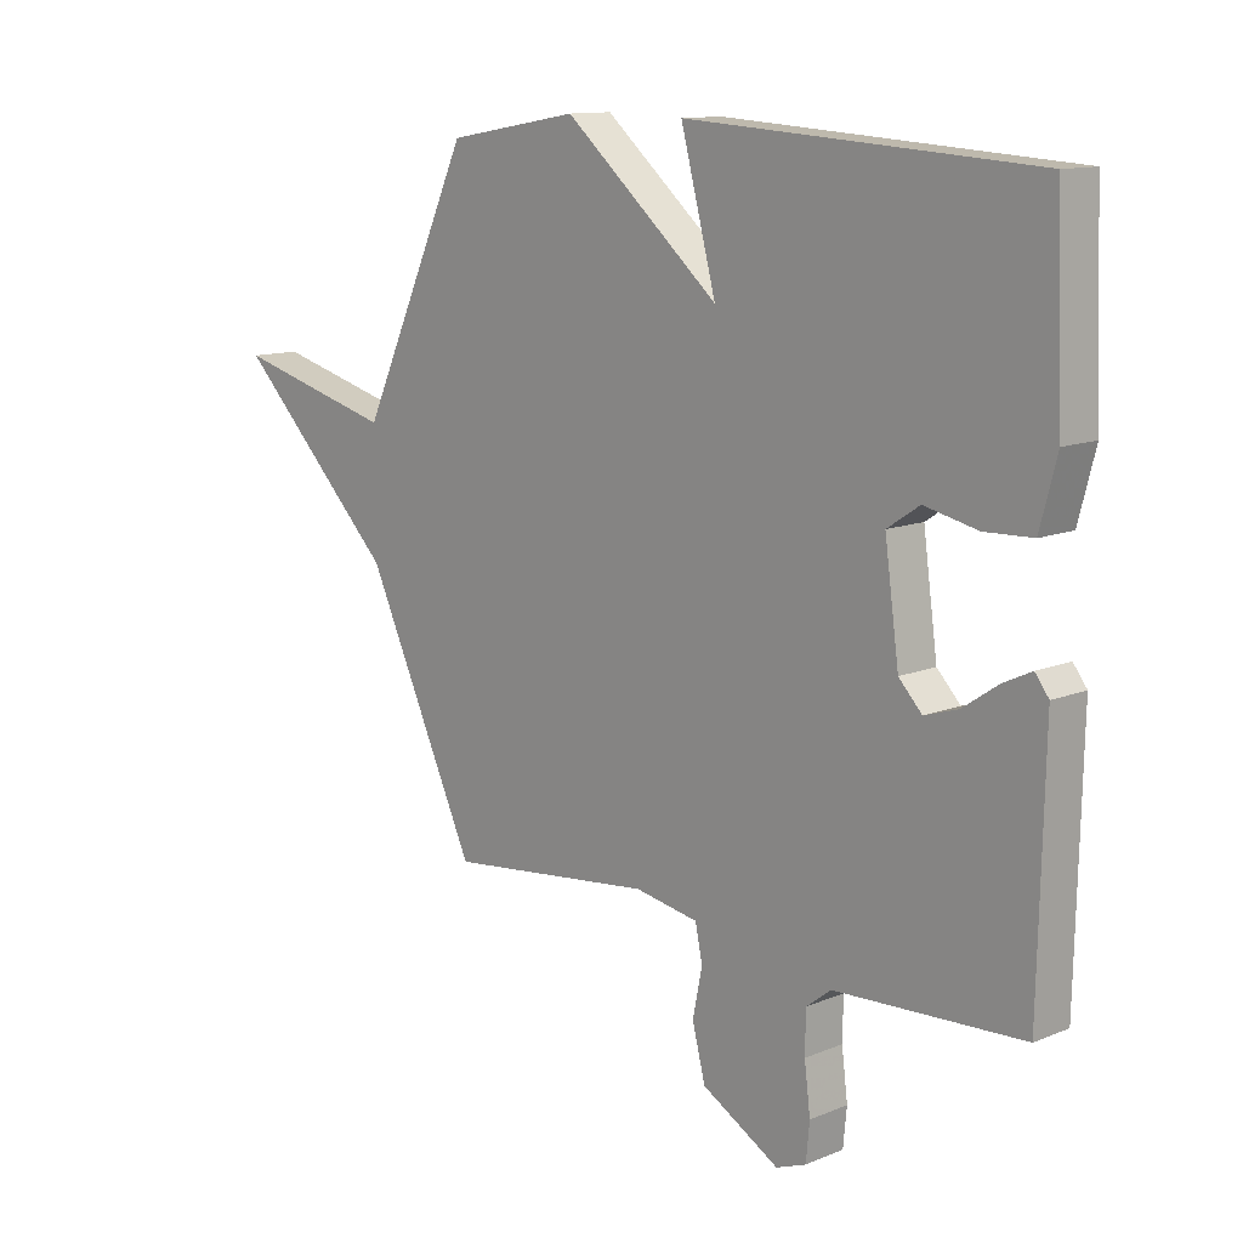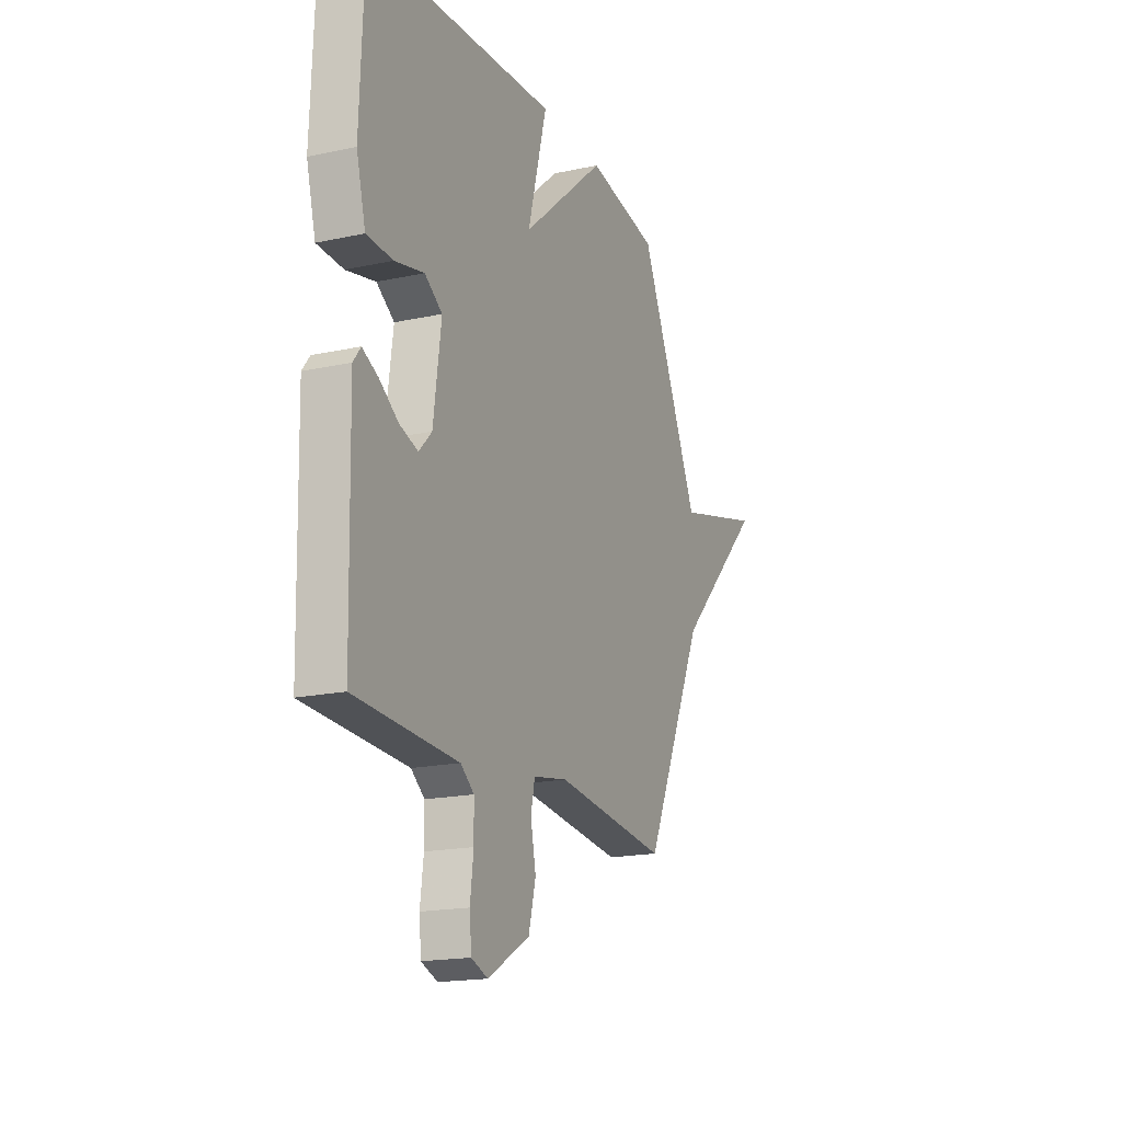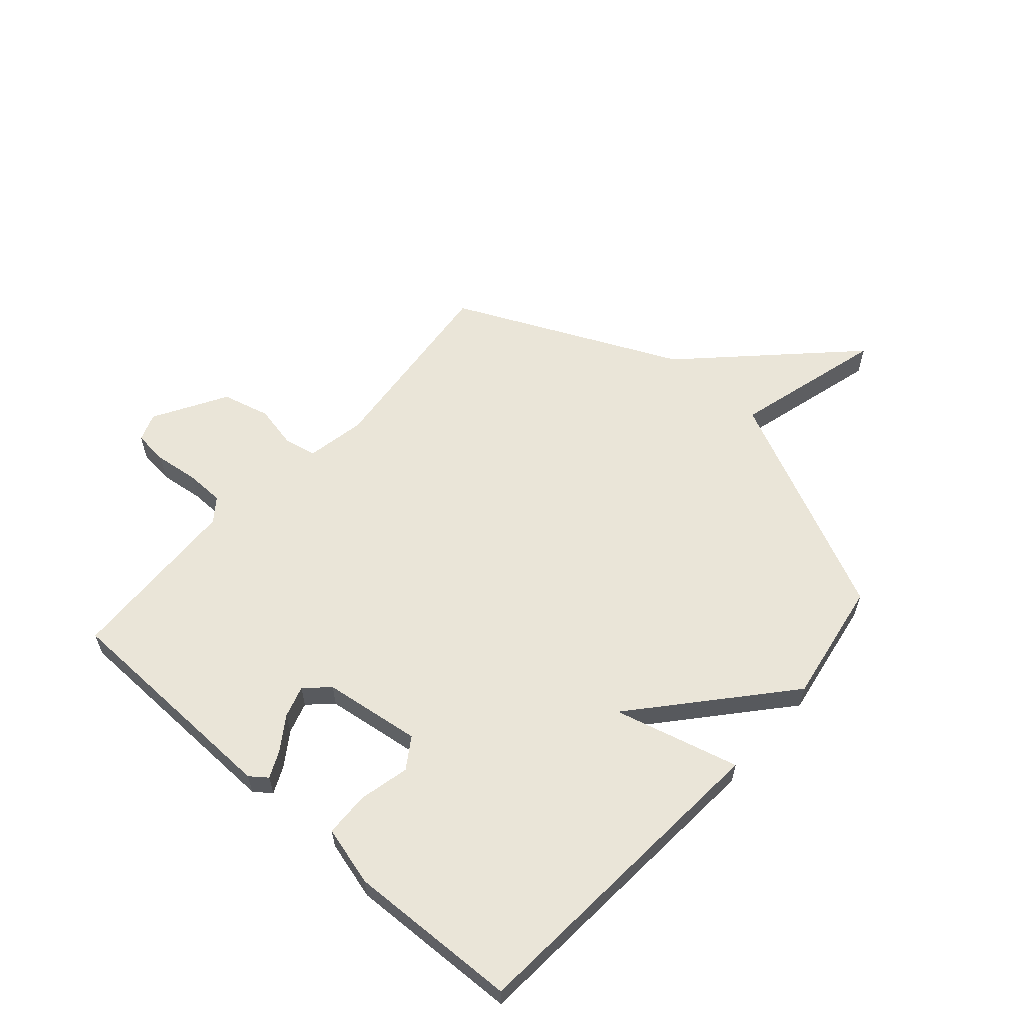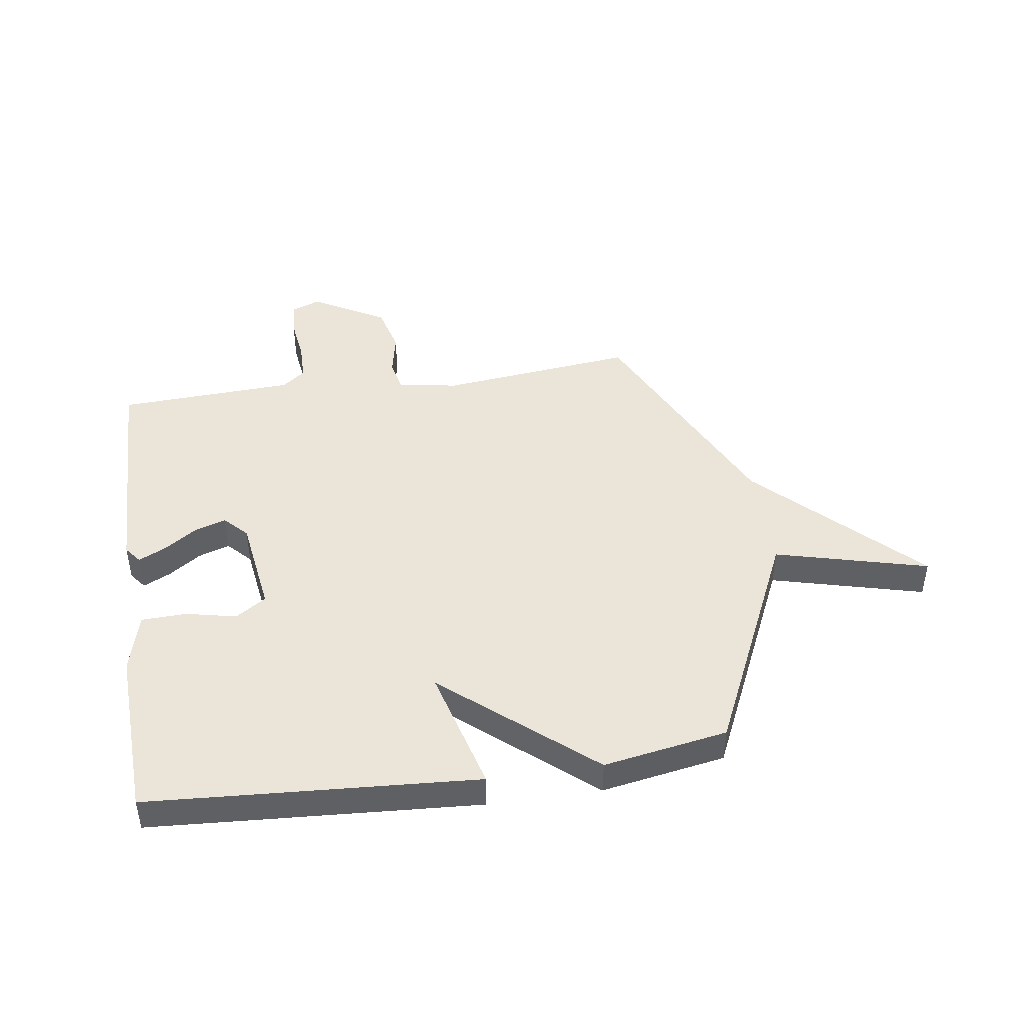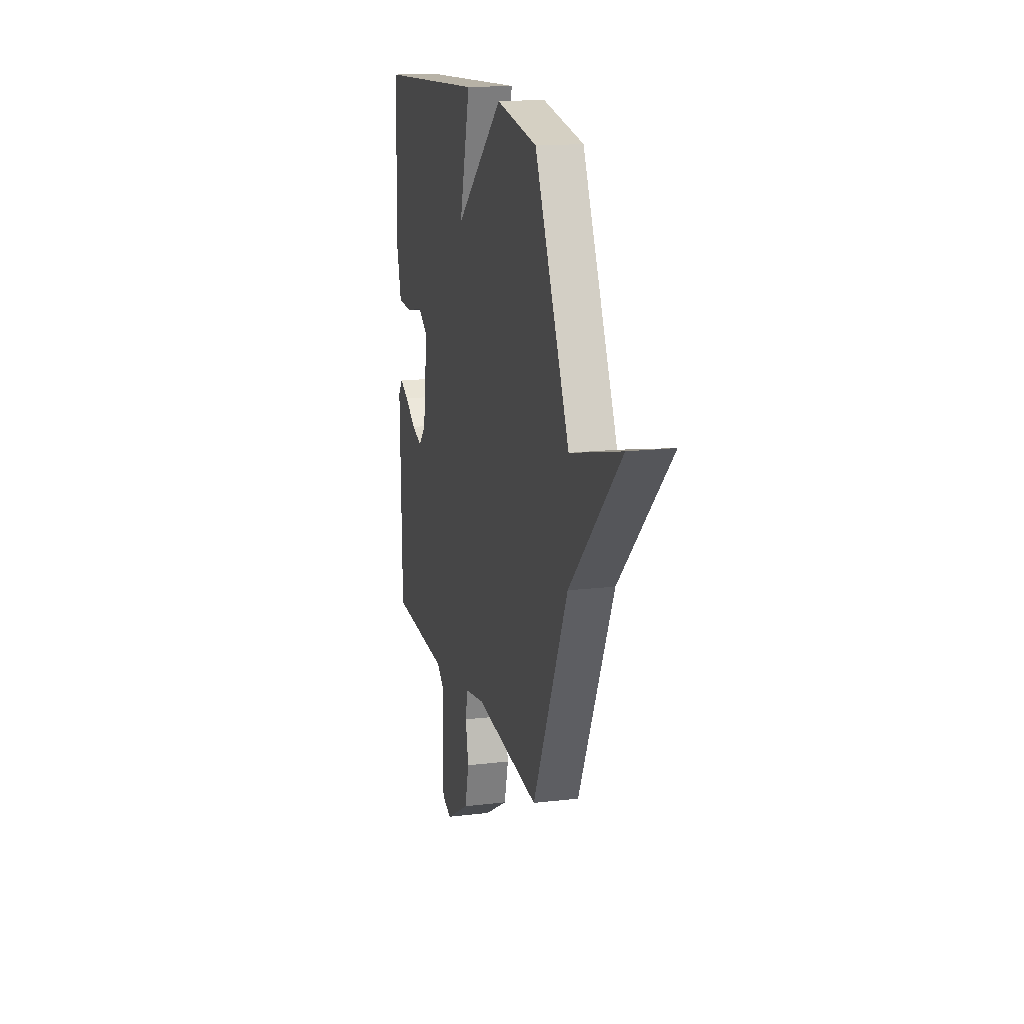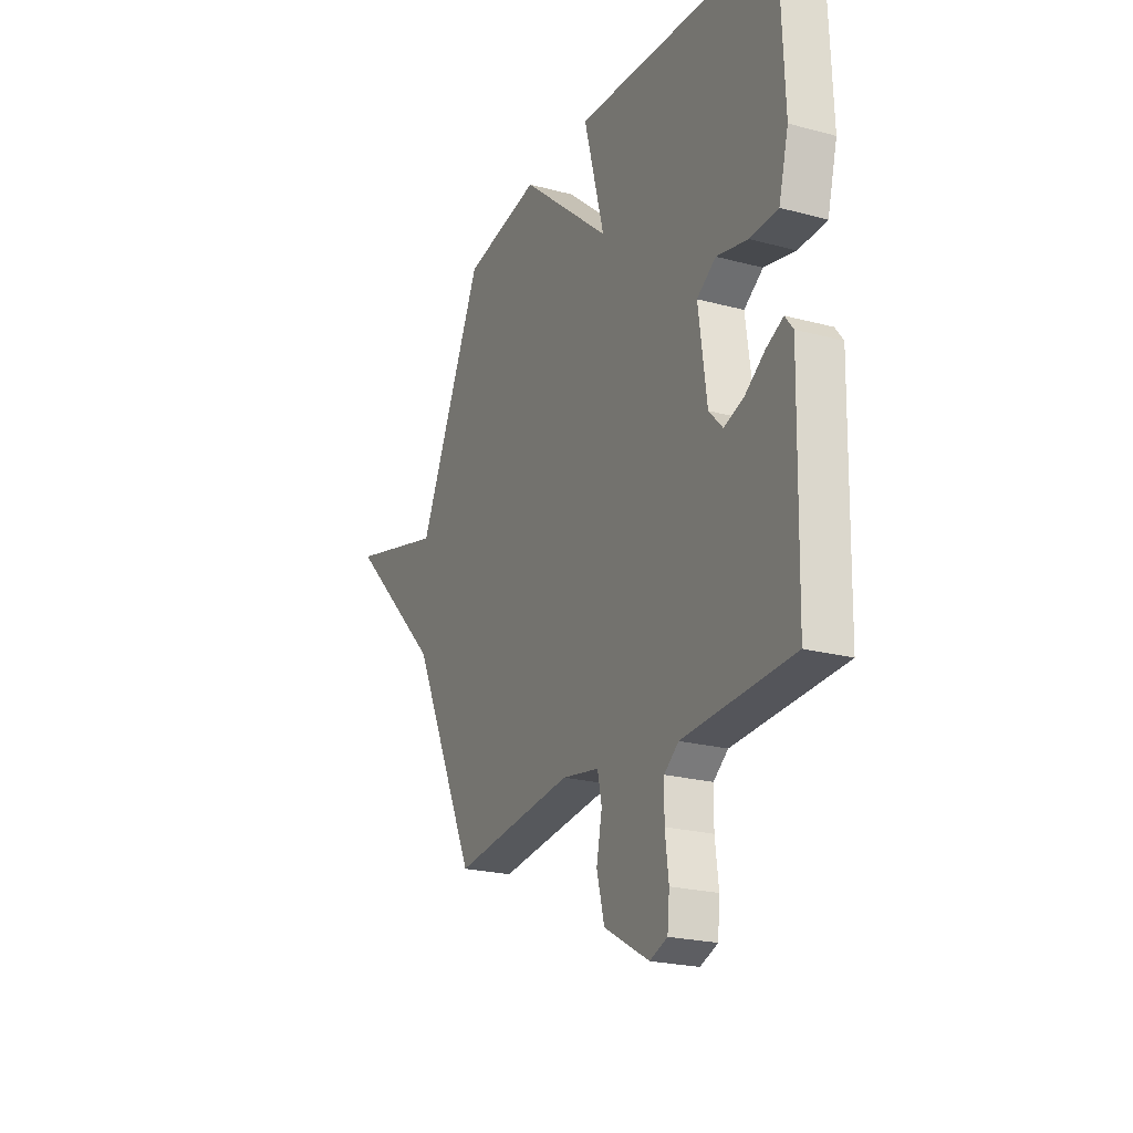
<metadata>
{"format":"obj","ext":"obj","renderer":"f3d","projection":"perspective","resolution":1024,"background":"white","views":[{"elev":12.1,"azim":-133.9,"up":"+Z"},{"elev":-18.1,"azim":-67.1,"up":"+Z"},{"elev":59.1,"azim":-48.3,"up":"+Y"},{"elev":44.7,"azim":-8.5,"up":"+Y"},{"elev":16.2,"azim":76.0,"up":"+Z"},{"elev":-22.6,"azim":-114.8,"up":"+Z"}]}
</metadata>
<code>
v 0.5 0.07 -0.5
v 0.154 0.07 -0.462
v 0.048 0.07 -0.481
v 0.036 0.07 -0.538
v 0.052 0.07 -0.616
v 0.03 0.07 -0.701
v -0.099 0.07 -0.775
v -0.149 0.07 -0.756
v -0.155 0.07 -0.694
v -0.145 0.07 -0.615
v -0.146 0.07 -0.547
v -0.187 0.07 -0.515
v -0.5 0.07 -0.5
v -0.509 0.07 -0.091
v -0.486 0.07 -0.061
v -0.438 0.07 -0.084
v -0.38 0.07 -0.124
v -0.324 0.07 -0.142
v -0.285 0.07 -0.101
v -0.261 0.07 0.072
v -0.315 0.07 0.108
v -0.404 0.07 0.088
v -0.484 0.07 0.091
v -0.512 0.07 0.197
v -0.5 0.07 0.5
v 0.08 0.07 0.538
v 0.021 0.07 0.316
v 0.28 0.07 0.538
v 0.5 0.07 0.5
v 0.686 0.07 0.1
v 0.956 0.07 0.171
v 0.686 0.07 -0.1
v 0.5 0 -0.5
v 0.154 0 -0.462
v 0.048 0 -0.481
v 0.036 0 -0.538
v 0.052 0 -0.616
v 0.03 0 -0.701
v -0.099 0 -0.775
v -0.149 0 -0.756
v -0.155 0 -0.694
v -0.145 0 -0.615
v -0.146 0 -0.547
v -0.187 0 -0.515
v -0.5 0 -0.5
v -0.509 0 -0.091
v -0.486 0 -0.061
v -0.438 0 -0.084
v -0.38 0 -0.124
v -0.324 0 -0.142
v -0.285 0 -0.101
v -0.261 0 0.072
v -0.315 0 0.108
v -0.404 0 0.088
v -0.484 0 0.091
v -0.512 0 0.197
v -0.5 0 0.5
v 0.08 0 0.538
v 0.021 0 0.316
v 0.28 0 0.538
v 0.5 0 0.5
v 0.686 0 0.1
v 0.956 0 0.171
v 0.686 0 -0.1
f 30 31 32
f 32 1 2
f 30 32 2
f 29 30 2
f 28 29 2
f 27 28 2
f 25 26 27
f 24 25 27
f 23 24 27
f 22 23 27
f 21 22 27
f 20 21 27
f 27 2 3
f 20 27 3
f 19 20 3
f 18 19 3 4
f 4 5 6
f 18 4 6
f 17 18 6
f 15 16 17
f 14 15 17
f 13 14 17
f 12 13 17
f 11 12 17
f 11 17 6
f 10 11 6 7
f 7 8 9 10
f 64 63 62
f 34 33 64
f 34 64 62
f 34 62 61
f 34 61 60
f 34 60 59
f 59 58 57
f 59 57 56
f 59 56 55
f 59 55 54
f 59 54 53
f 59 53 52
f 35 34 59
f 35 59 52
f 35 52 51
f 36 35 51 50
f 38 37 36
f 38 36 50
f 38 50 49
f 49 48 47
f 49 47 46
f 49 46 45
f 49 45 44
f 49 44 43
f 38 49 43
f 39 38 43 42
f 42 41 40 39
f 1 33 34 2
f 2 34 35 3
f 3 35 36 4
f 4 36 37 5
f 5 37 38 6
f 6 38 39 7
f 7 39 40 8
f 8 40 41 9
f 9 41 42 10
f 10 42 43 11
f 11 43 44 12
f 12 44 45 13
f 13 45 46 14
f 14 46 47 15
f 15 47 48 16
f 16 48 49 17
f 17 49 50 18
f 18 50 51 19
f 19 51 52 20
f 20 52 53 21
f 21 53 54 22
f 22 54 55 23
f 23 55 56 24
f 24 56 57 25
f 25 57 58 26
f 26 58 59 27
f 27 59 60 28
f 28 60 61 29
f 29 61 62 30
f 30 62 63 31
f 31 63 64 32
f 32 64 33 1

</code>
